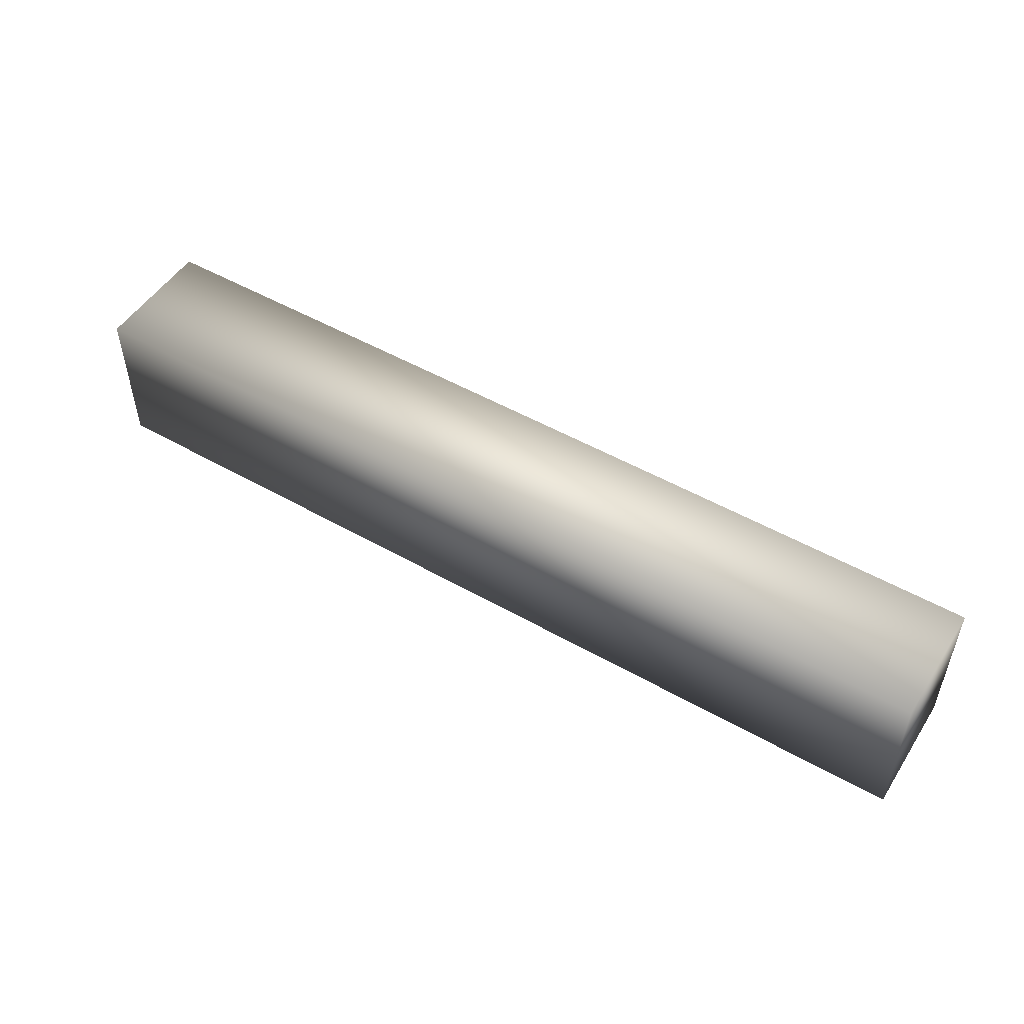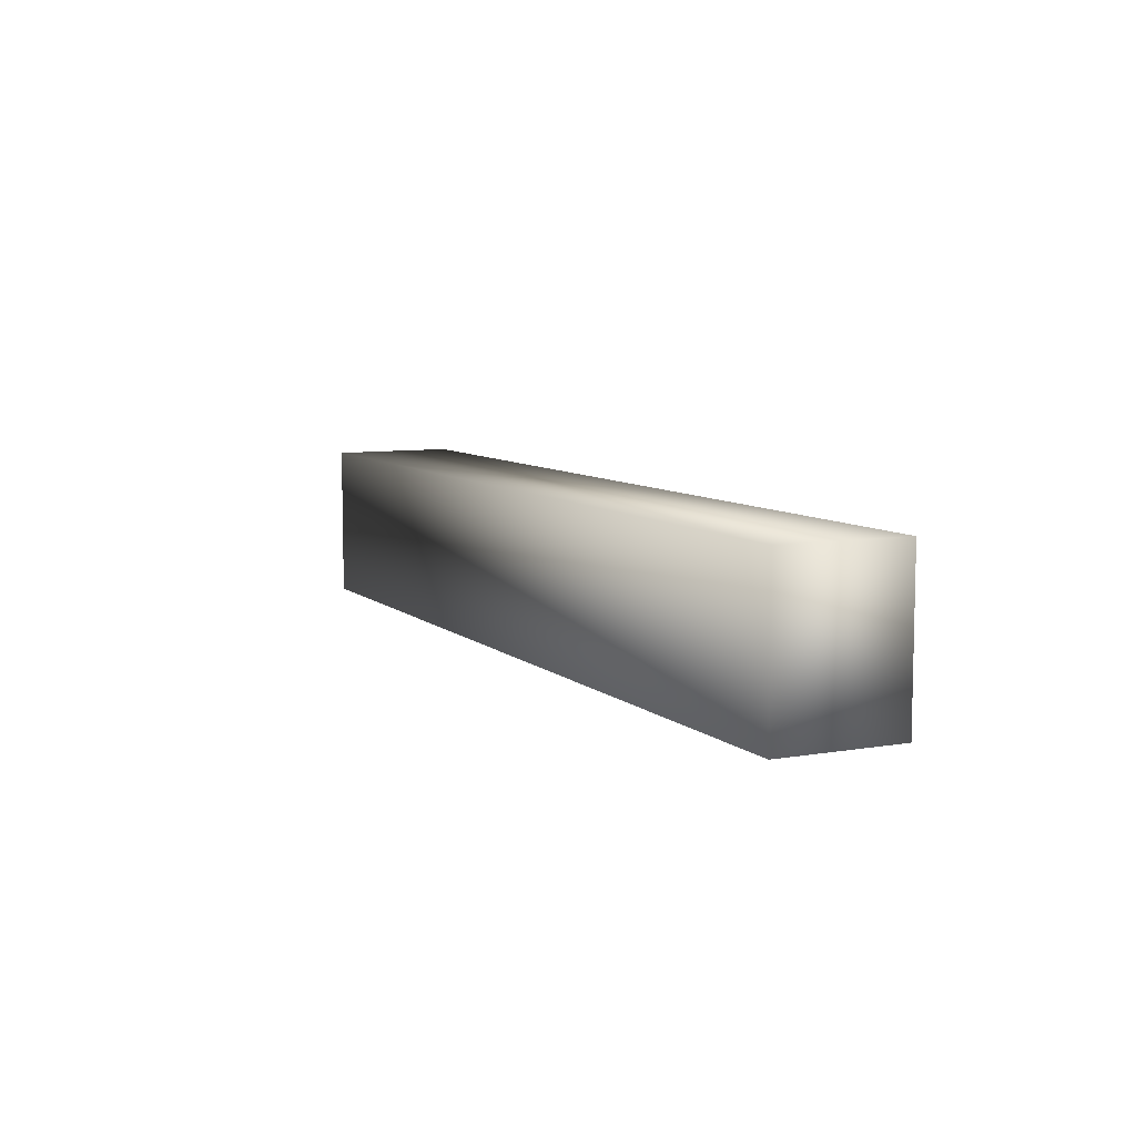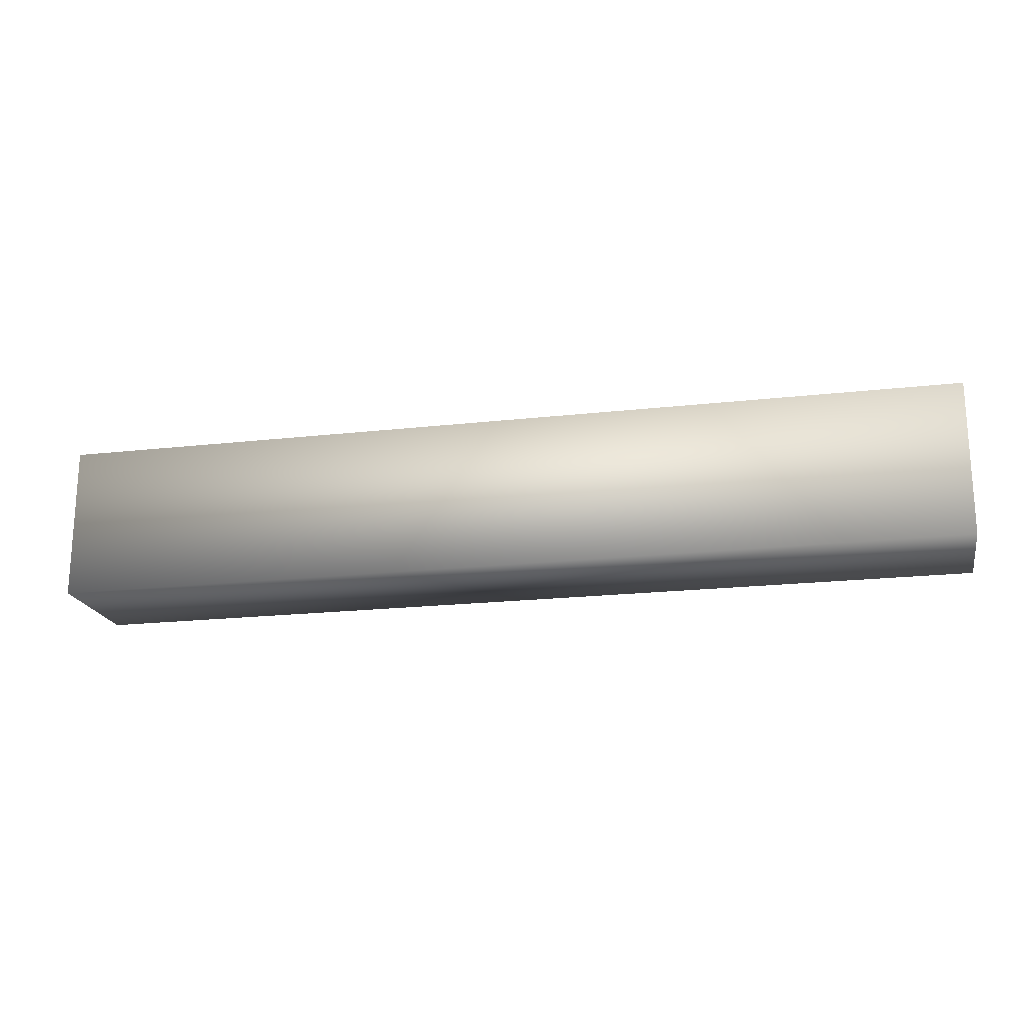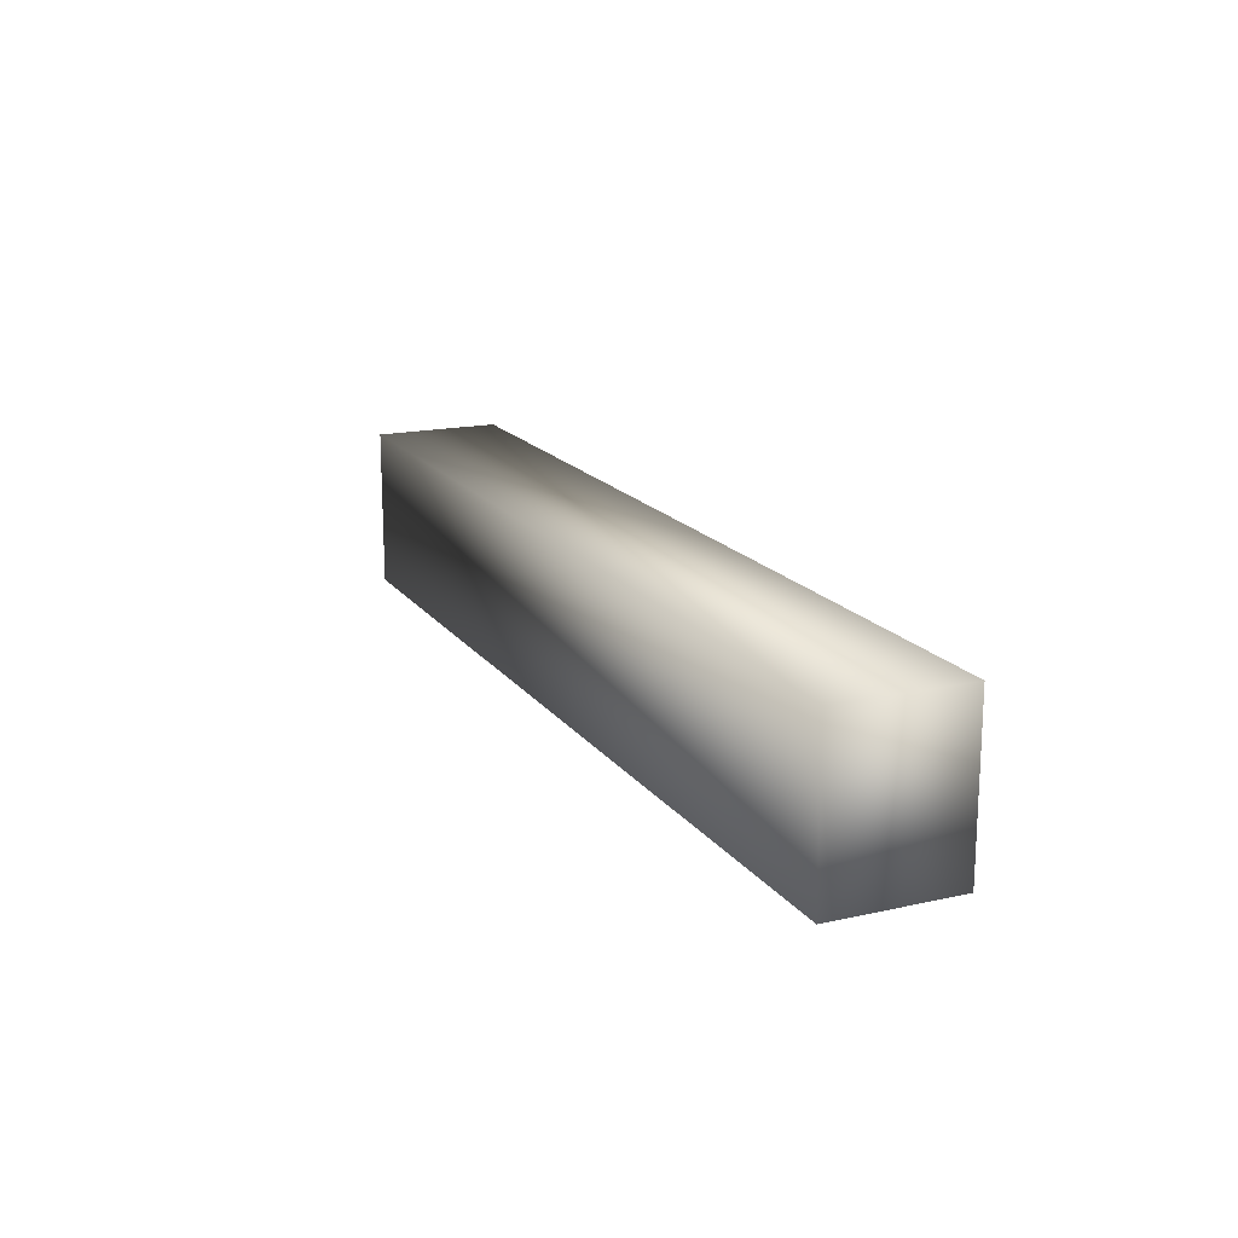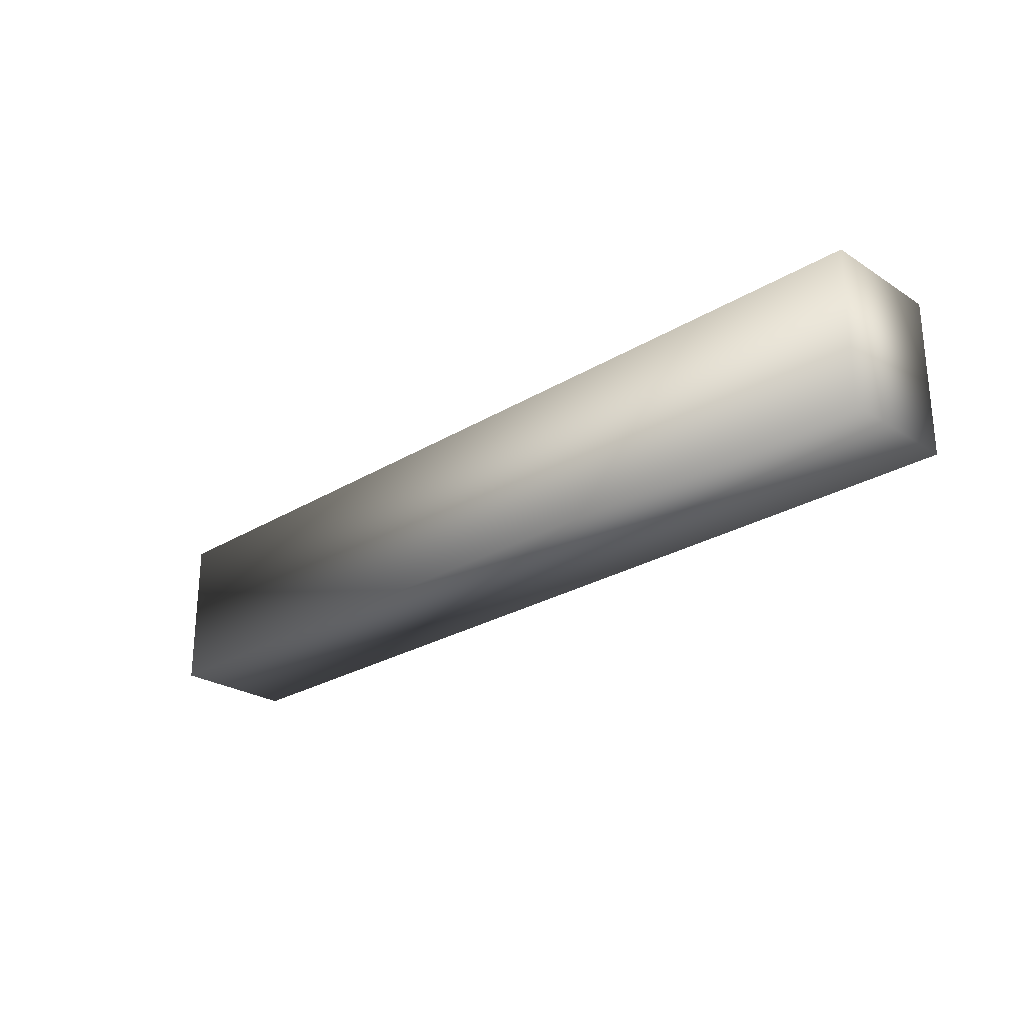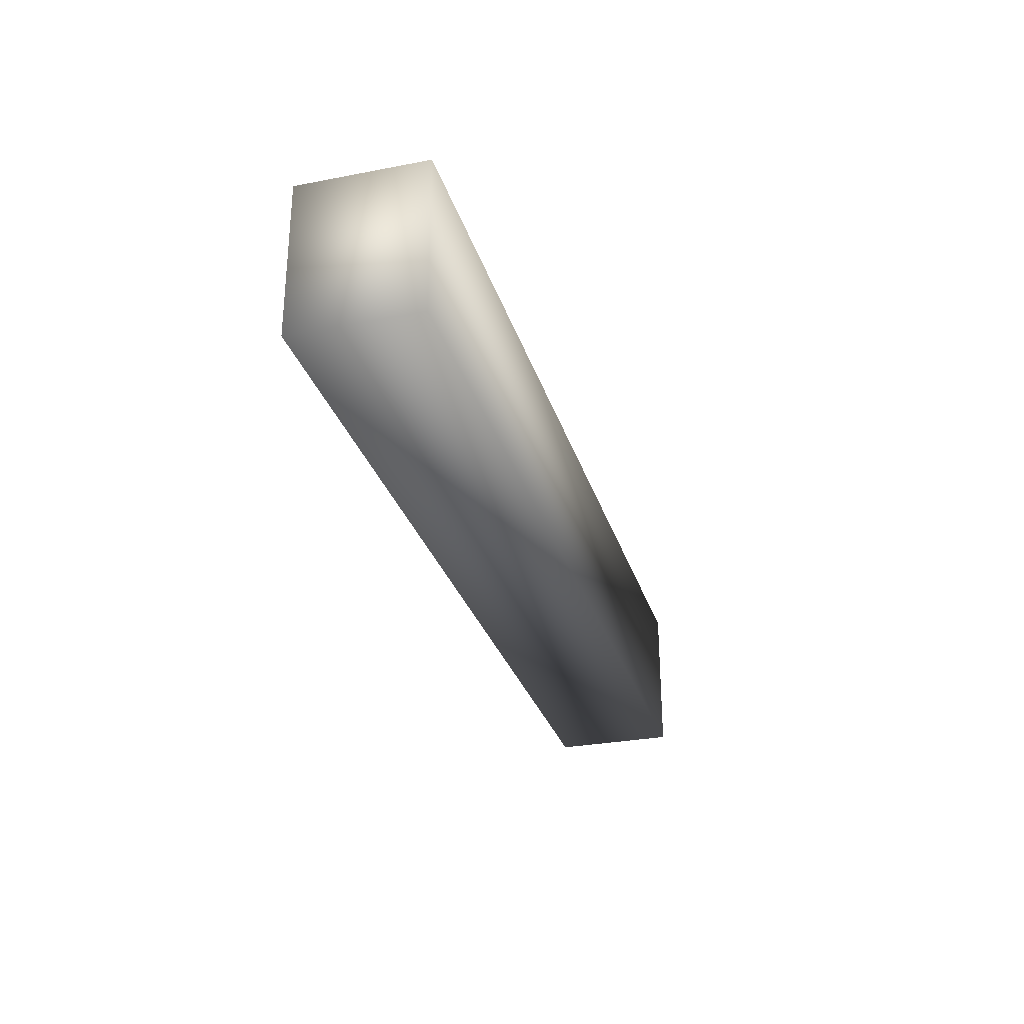
<metadata>
{"format":"obj","ext":"obj","renderer":"f3d","projection":"perspective","resolution":1024,"background":"white","views":[{"elev":51.0,"azim":-148.2,"up":"+Z"},{"elev":7.9,"azim":64.3,"up":"+Z"},{"elev":-19.6,"azim":-168.0,"up":"+Z"},{"elev":17.0,"azim":-114.2,"up":"+Z"},{"elev":-25.7,"azim":-135.7,"up":"+Z"},{"elev":-29.4,"azim":105.9,"up":"+Z"}]}
</metadata>
<code>
v  -413 -0 440.8
v  -413 3.294 440.8
v  -413 3.294 436.7
v  -413 -0 436.7
v  -388.6 -0 440.8
v  -388.6 -0 436.7
v  -388.6 3.294 440.8
v  -388.6 3.294 436.7
o Box281
g Box281
f 1 2 3 4
f 5 1 4 6
f 5 7 2 1
f 7 8 3 2
f 8 6 4 3
f 6 8 7 5

</code>
